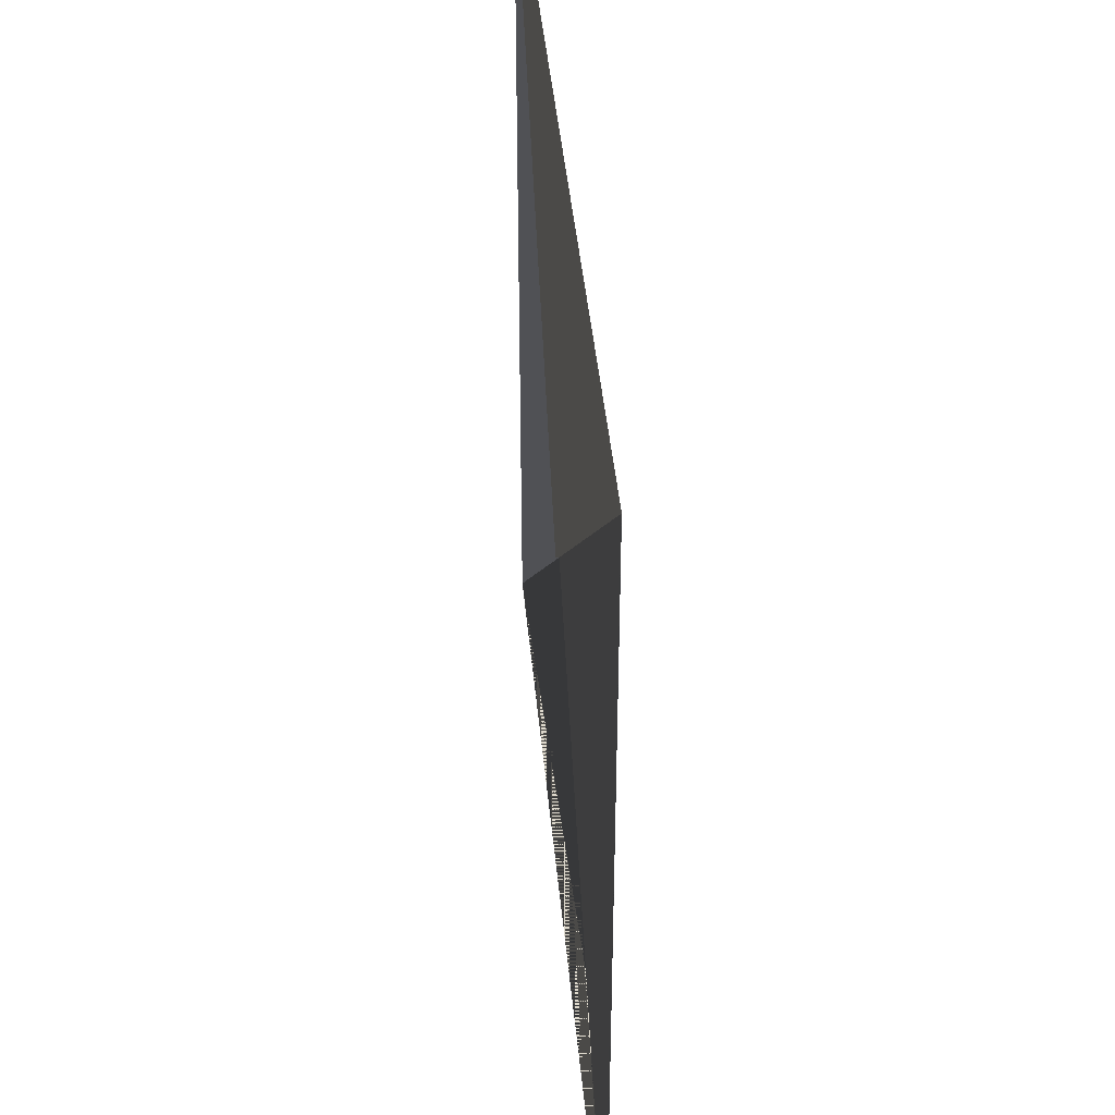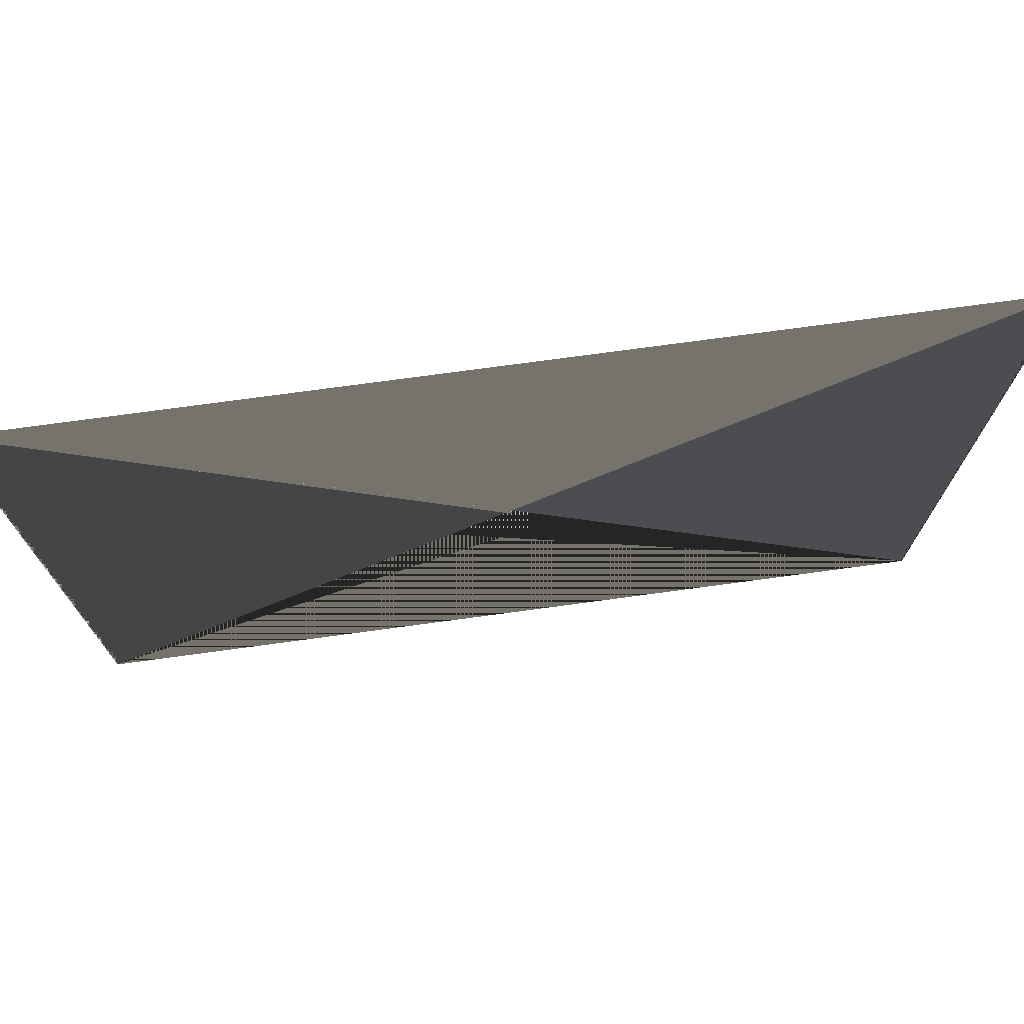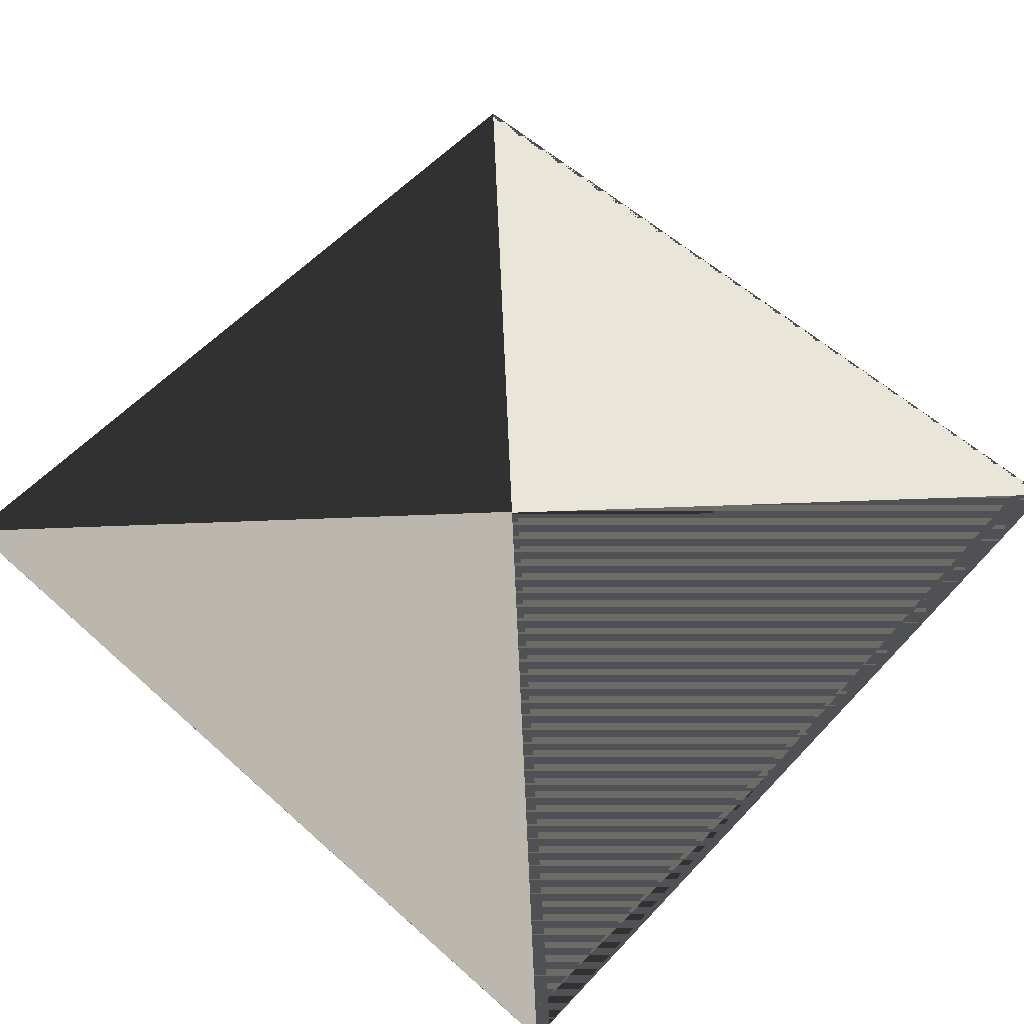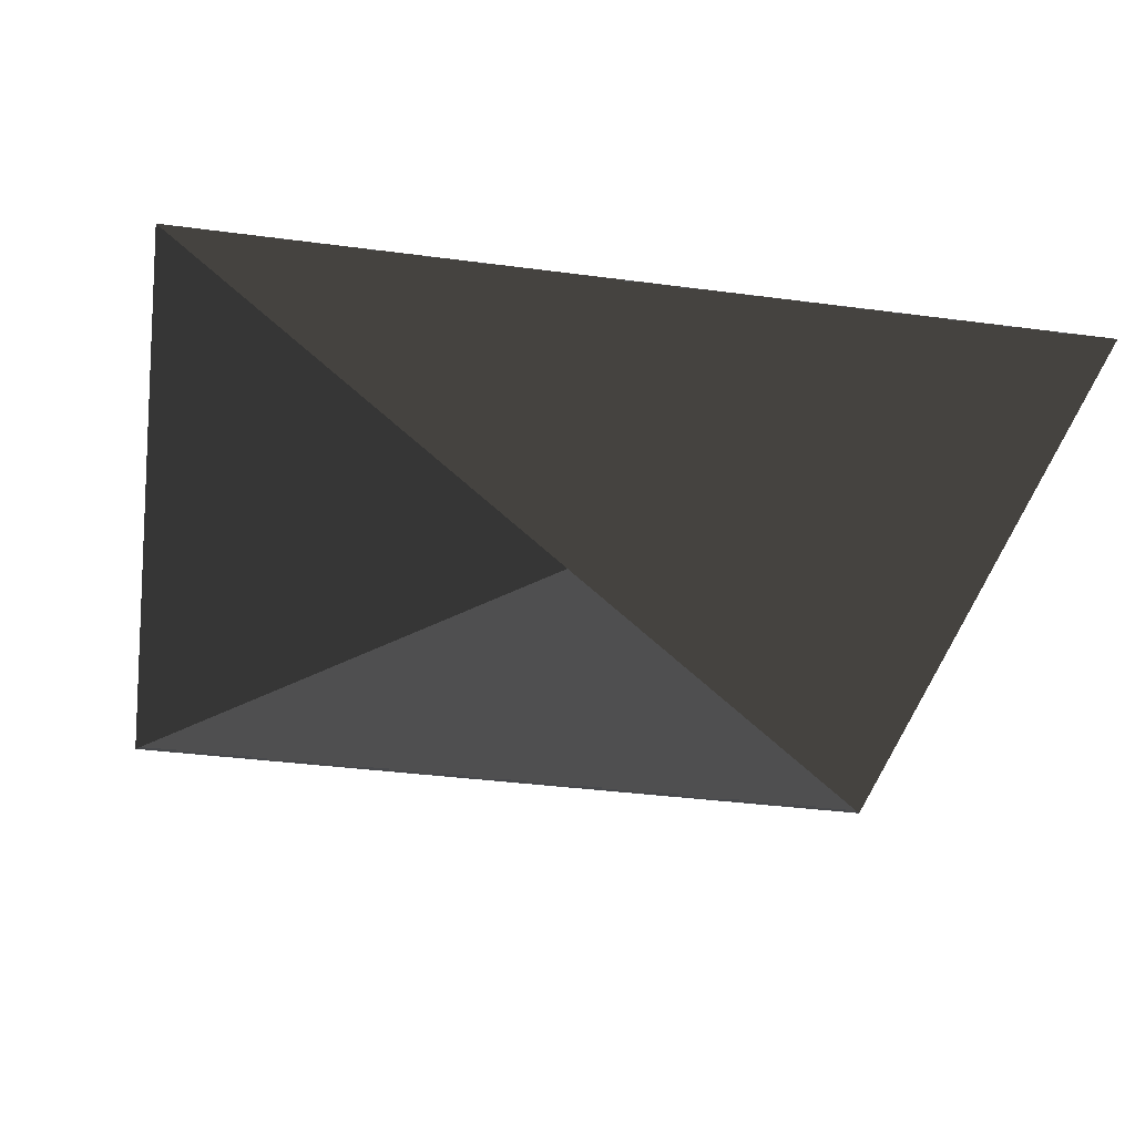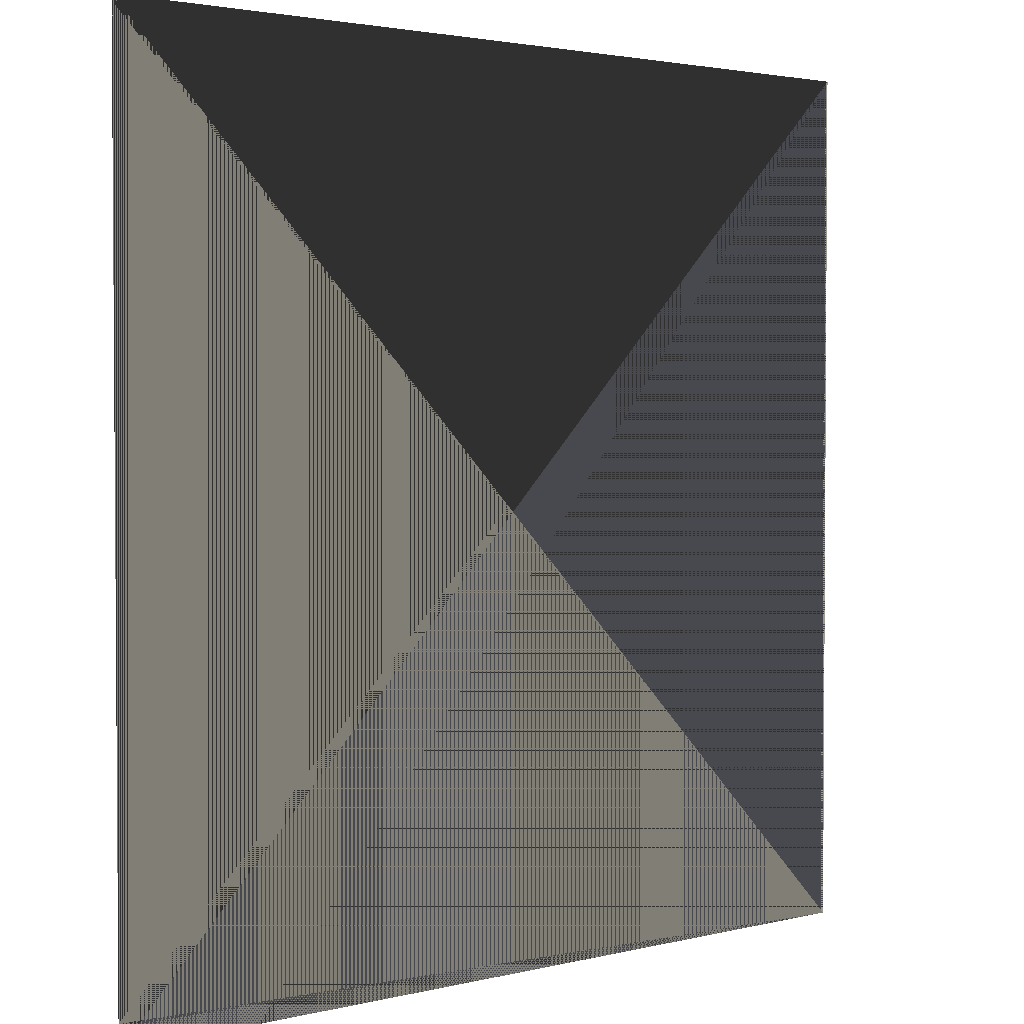
<metadata>
{"format":"obj","ext":"obj","renderer":"f3d","projection":"perspective","resolution":1024,"background":"white","views":[{"elev":42.5,"azim":-95.2,"up":"+Z"},{"elev":75.1,"azim":172.3,"up":"+Z"},{"elev":58.2,"azim":132.7,"up":"+Y"},{"elev":-36.3,"azim":-99.8,"up":"+Y"},{"elev":2.5,"azim":-41.3,"up":"+Z"}]}
</metadata>
<code>
o ground
v 1000 -1 1000
v 1000 -1 -1000
v -1000 -1 -1000
v -1000 -1 1000
f 1 2 3
f 1 3 4
o Cube
v 1 6 -1
v 1.003 -0.9523 -1.003
v 1.003 -0.9598 0.9286
v 1.003 -0.9521 0.9308
v -0.9286 -0.9598 -1.003
v -0.9308 -0.9521 -1.003
v -0.9302 -0.9626 0.9302
v -0.932 -0.9541 0.932
f 1 5 7
f 4 3 7
f 8 7 5
f 6 2 4
f 2 1 3
f 6 5 1
f 1 7 3
f 4 7 8
f 8 5 6
f 6 4 8
f 2 3 4
f 6 1 2

</code>
